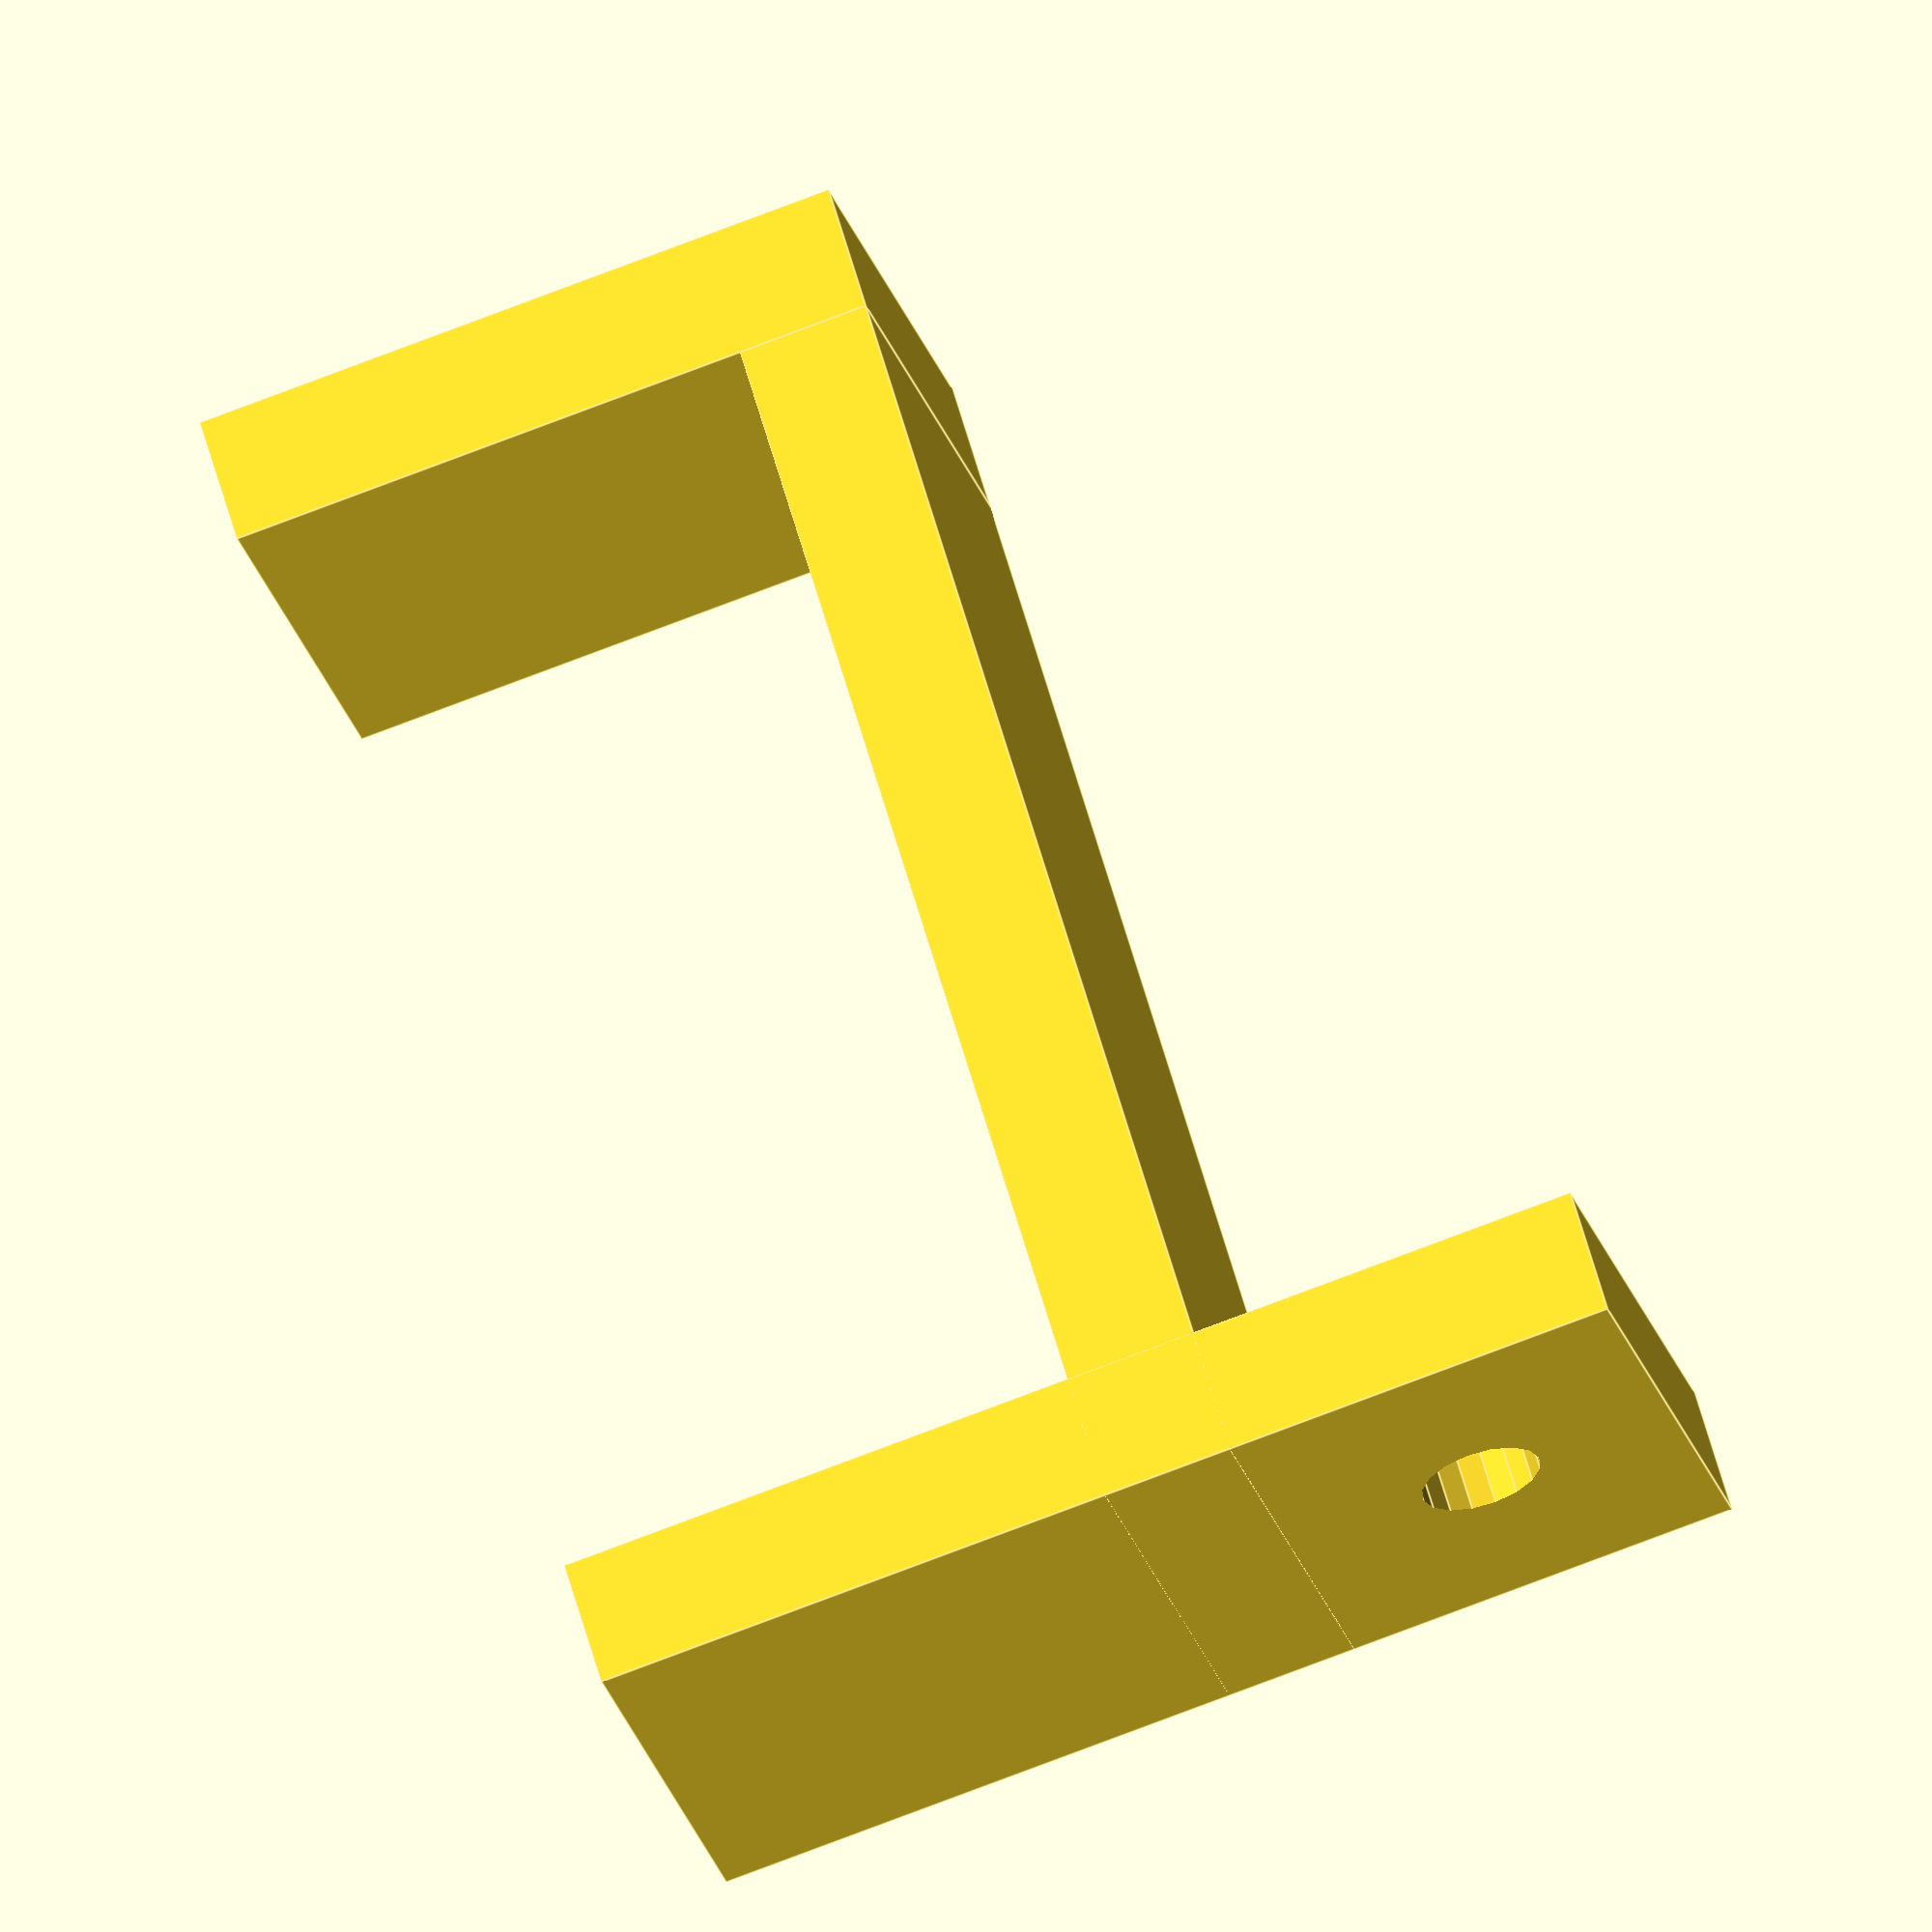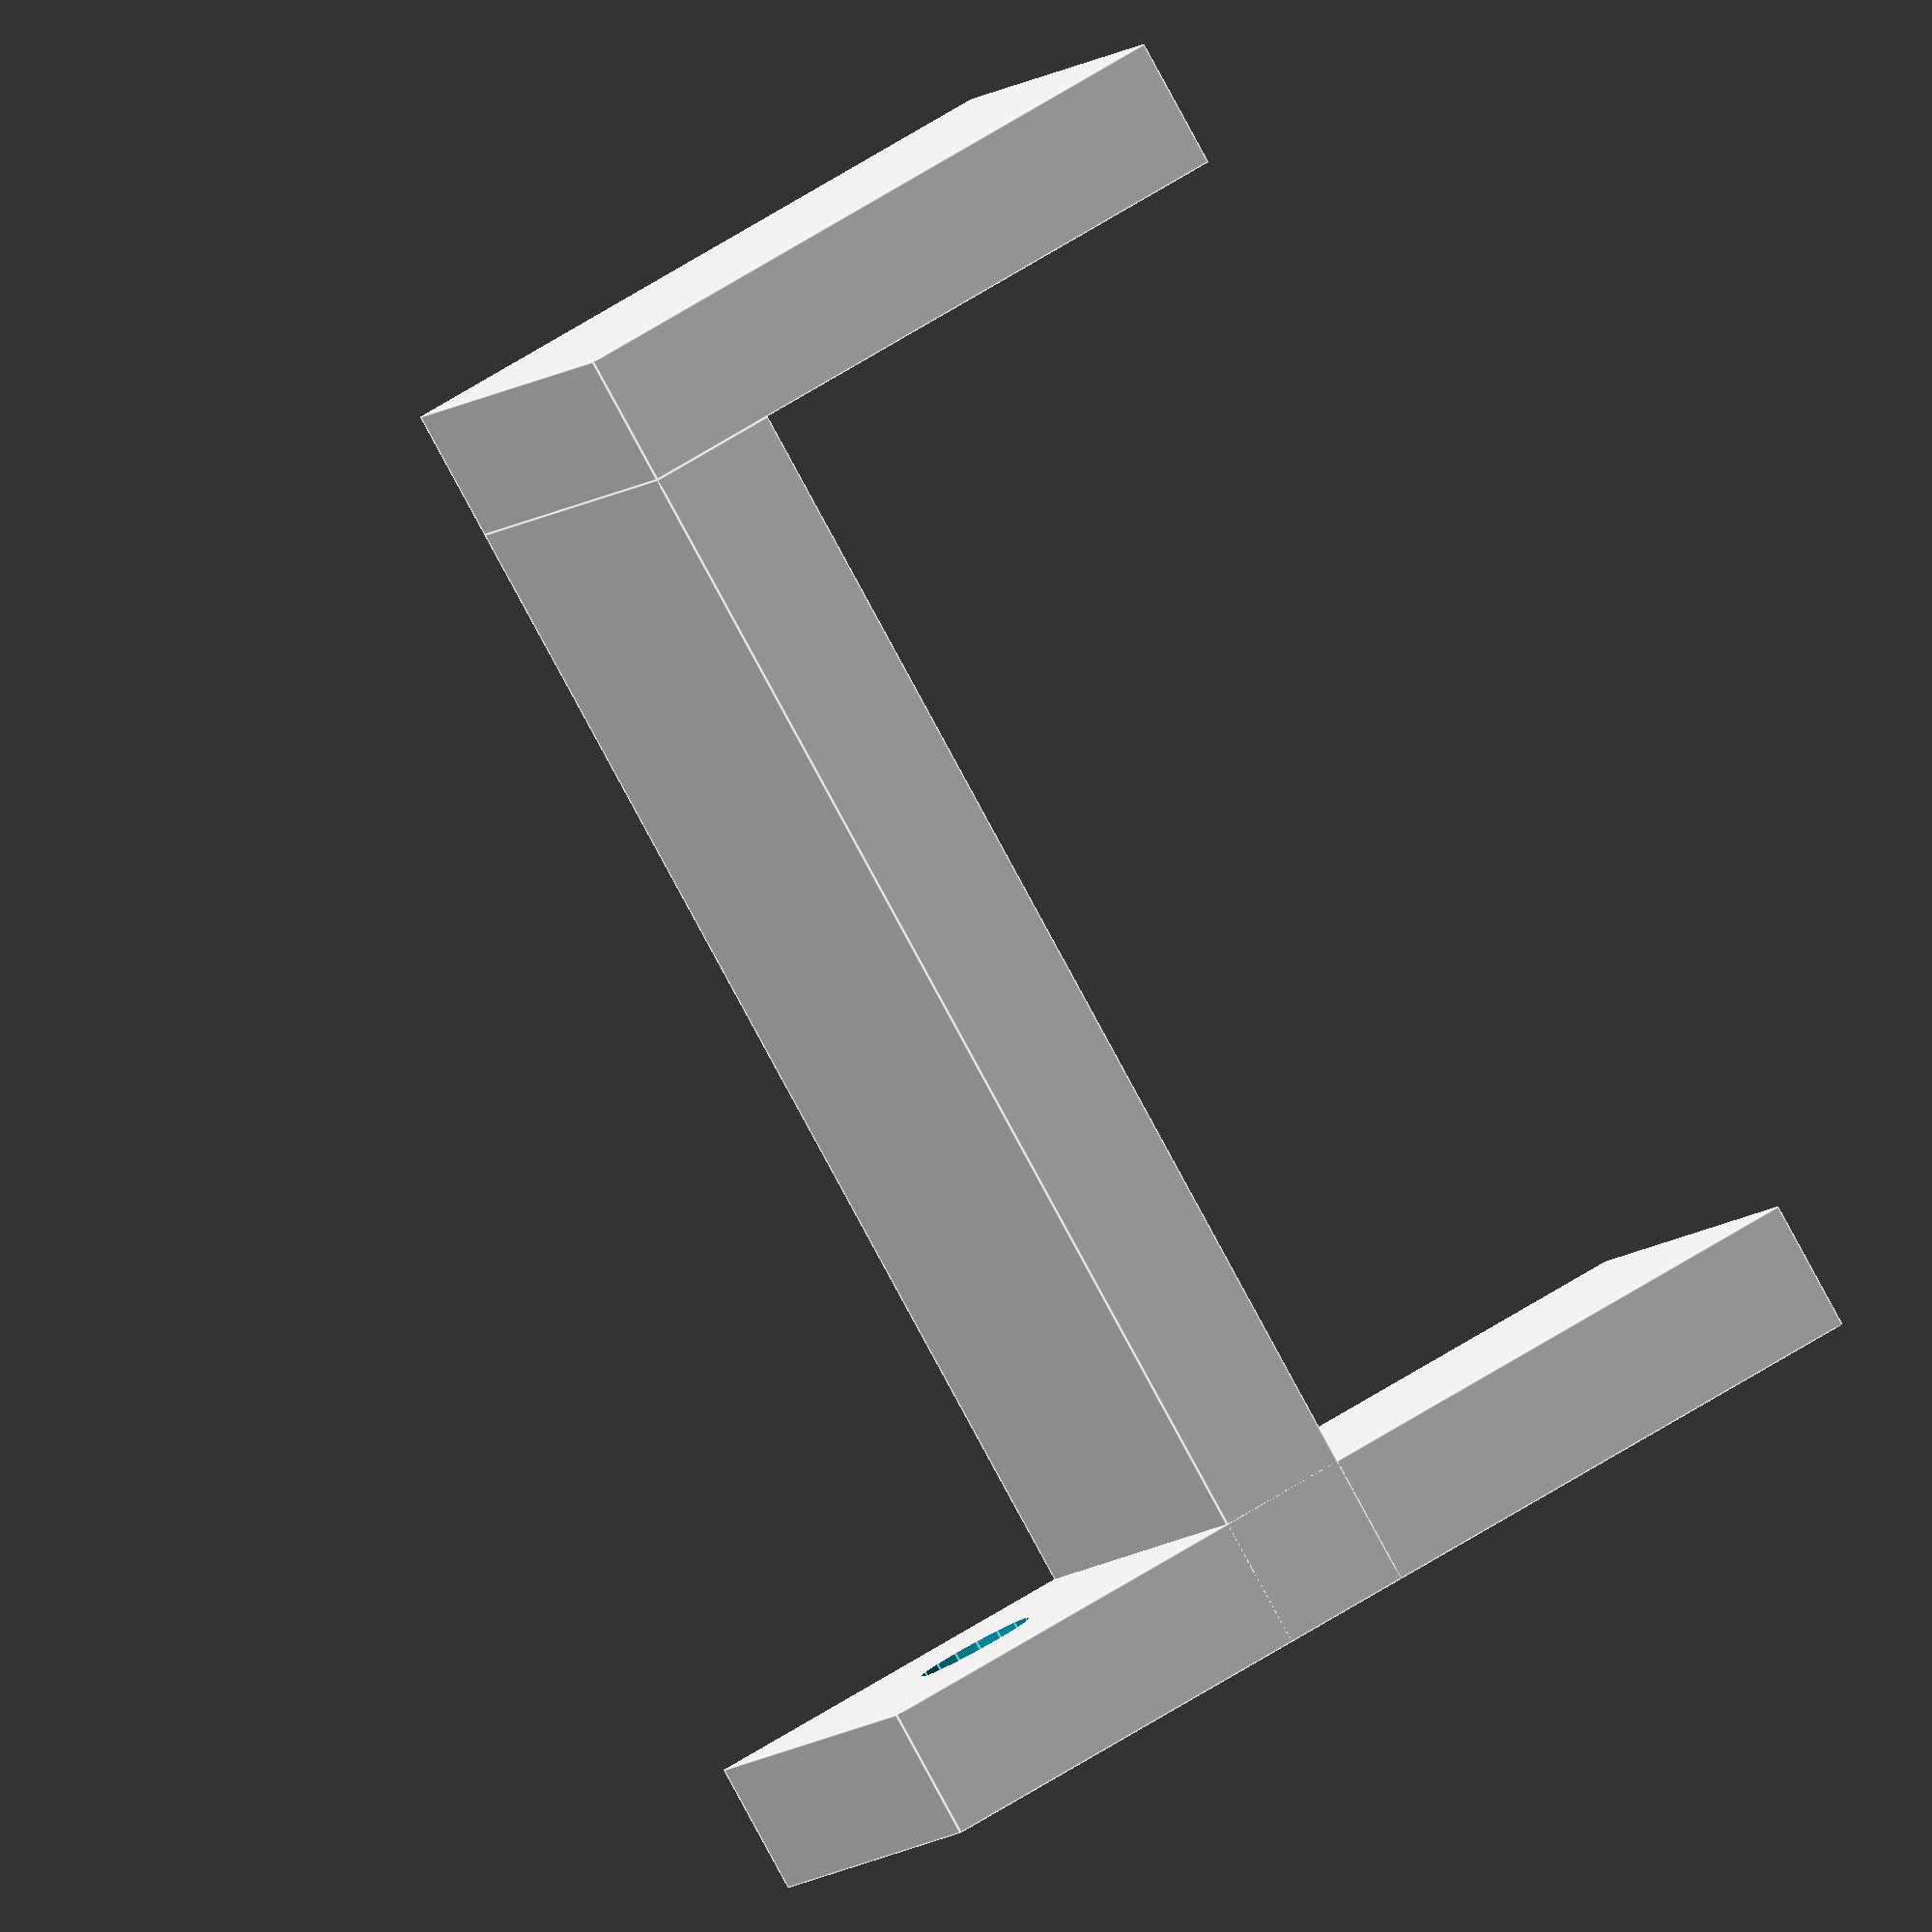
<openscad>
//
//  Top bar
//
translate ([20, 0, 0]) {
  cube ([5, 49.23, 20]);
};

//
//  Middle bar
//
translate ([0, 49.23, 0]) {
  cube ([25, 5, 20]);
};
//
//  Bottom bar
//
difference () {
  cube ([40, 5, 20]);
  translate ([32.5, 0, 10]) {
    rotate ([90, 0, 0]) {
      cylinder (h=11, d=4.6, $fn=16, center=true);
    }
  }
};

</openscad>
<views>
elev=22.5 azim=343.6 roll=13.4 proj=o view=edges
elev=186.2 azim=210.3 roll=18.7 proj=o view=edges
</views>
